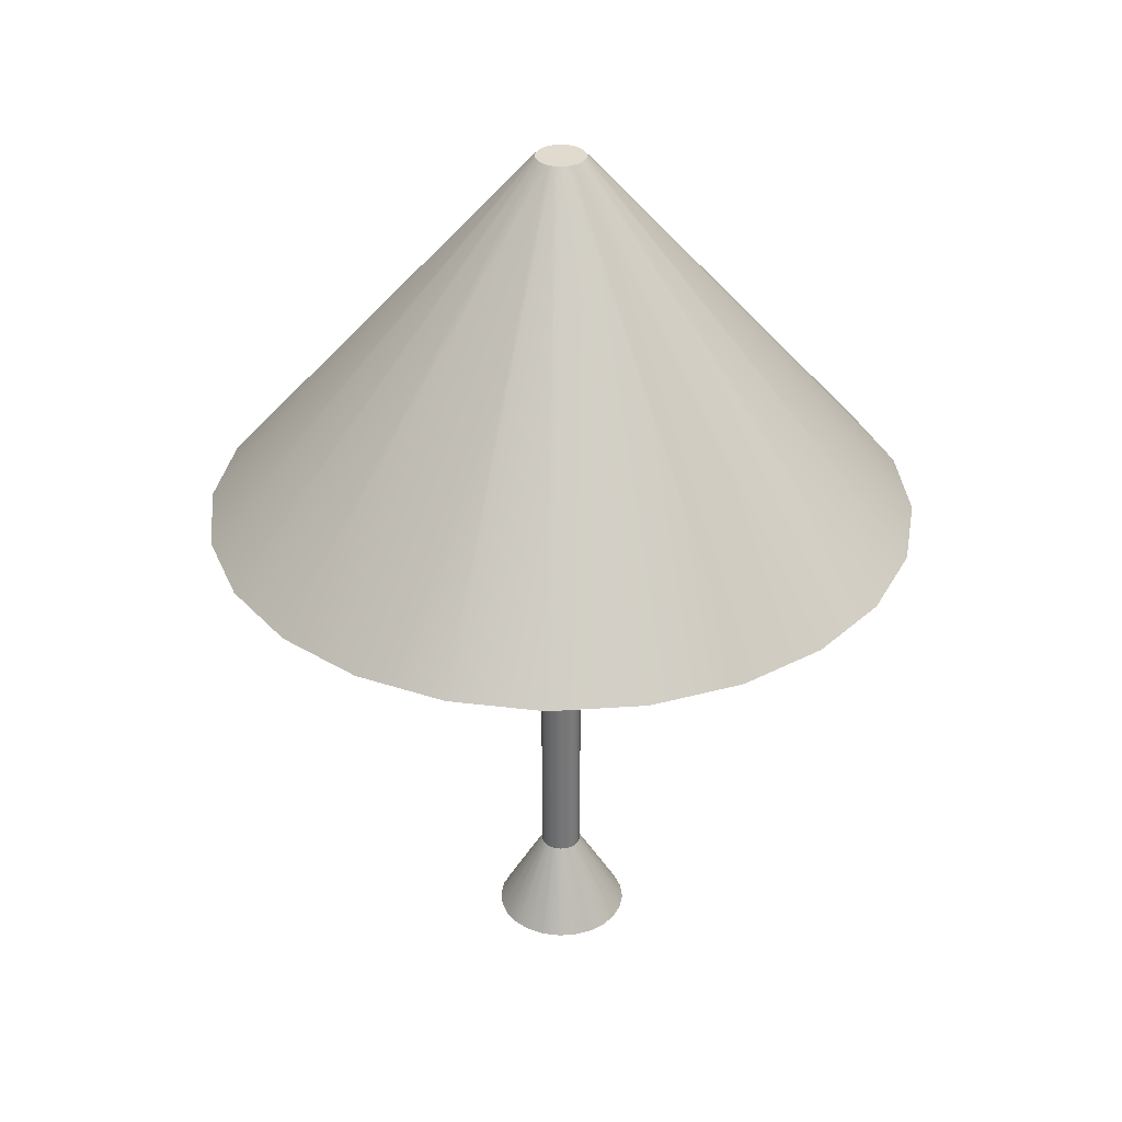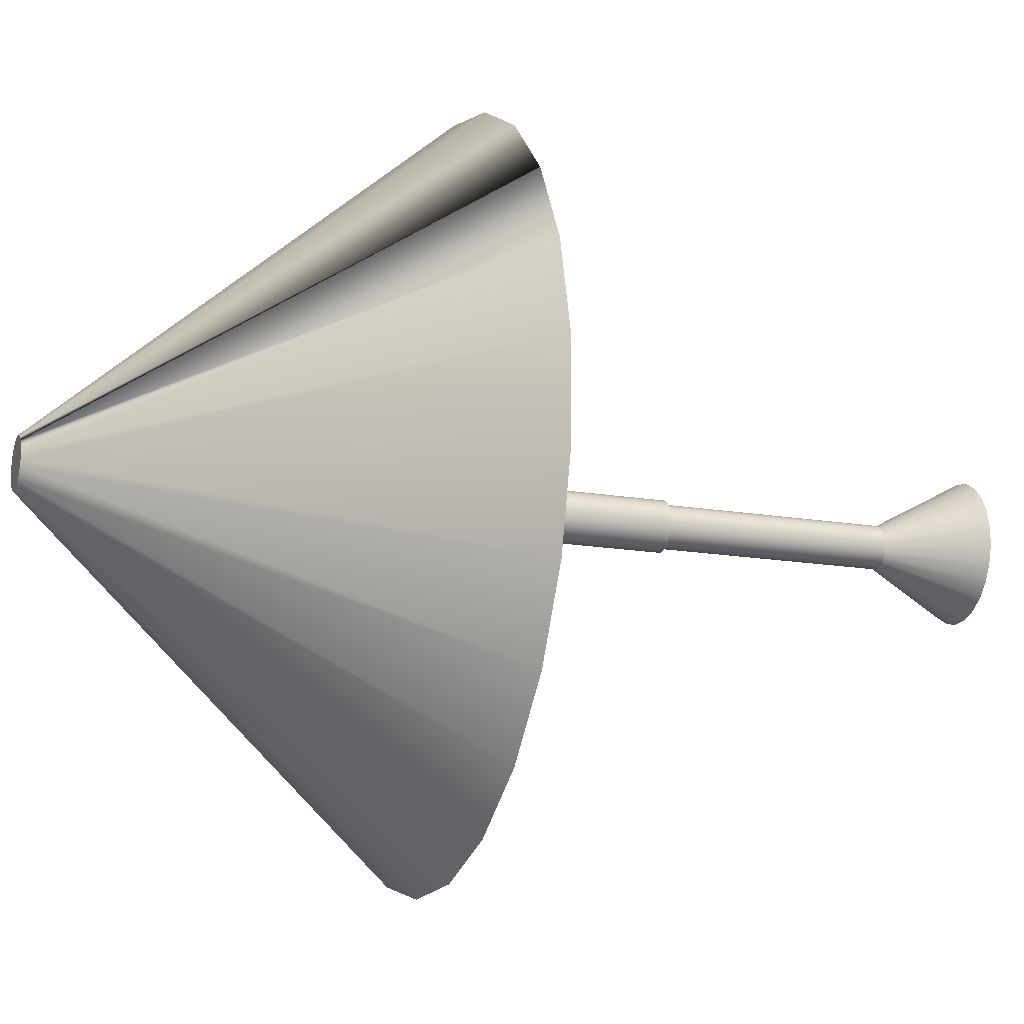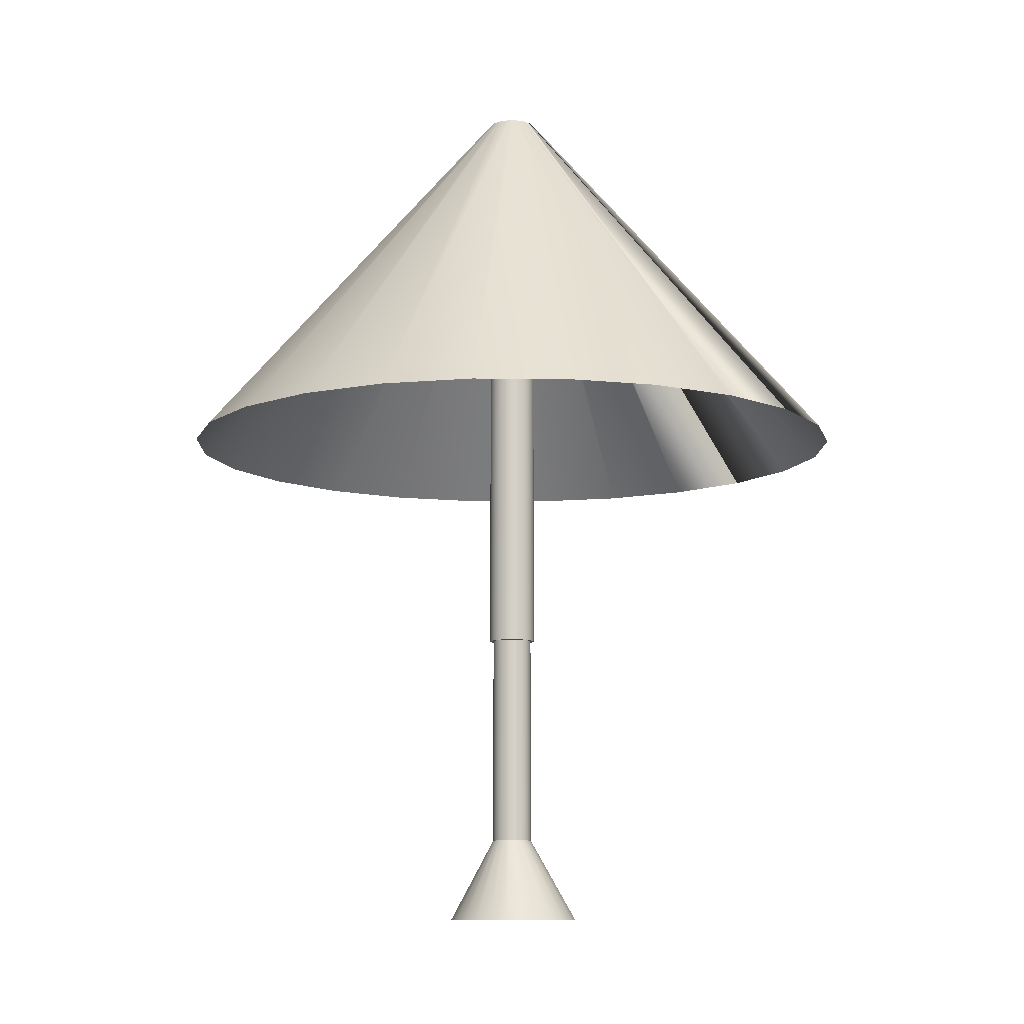
<metadata>
{"format":"obj","ext":"obj","renderer":"f3d","projection":"perspective","resolution":1024,"background":"white","views":[{"elev":33.6,"azim":174.6,"up":"+Y"},{"elev":-16.3,"azim":-109.3,"up":"+Z"},{"elev":-9.6,"azim":-106.2,"up":"+Y"}]}
</metadata>
<code>
v -0.01797 0.4733 0.002284
v -0.01436 0.4733 0.011
v -0.01674 0.4733 0.006885
v -0.01797 0.4733 -0.00246
v -0.01436 0.0273 0.011
v -0.01674 0.0273 0.006885
v -0.01797 0.0273 0.002284
v -0.011 0.4733 0.01435
v -0.011 0.0273 0.01435
v -0.01797 0.0273 -0.00246
v -0.01674 0.4733 -0.007061
v -0.006875 0.4733 0.01673
v -0.006875 0.0273 0.01673
v -0.01423 0.0273 0.005724
v -0.01674 0.0273 -0.007061
v -0.01437 0.4733 -0.01117
v -0.01224 0.0273 0.009236
v -0.01526 0.0273 0.001826
v -0.01437 0.0273 -0.01117
v -0.002288 0.4733 0.01795
v -0.009412 0.0273 0.0121
v -0.01423 -0.1365 0.005724
v -0.01224 -0.1365 0.009236
v -0.01416 0.0273 -0.0061
v -0.01523 0.0273 -0.002216
v -0.011 0.0273 -0.01453
v -0.011 0.4733 -0.01453
v -0.002288 0.0273 0.01795
v -0.009412 -0.1365 0.0121
v -0.005929 0.0273 0.01414
v -0.01526 -0.1365 0.001826
v -0.01212 0.0273 -0.009583
v 0.002456 0.4733 0.01795
v -0.005929 -0.1365 0.01414
v -0.01423 -0.182 0.005724
v -0.04741 -0.2002 0.02004
v -0.01224 -0.182 0.009236
v -0.04079 -0.2002 0.03151
v -0.009412 -0.182 0.0121
v -0.03143 -0.2002 0.04088
v -0.01523 -0.1365 -0.002216
v -0.01212 -0.1365 -0.009583
v -0.006889 0.0273 -0.01691
v -0.009254 0.0273 -0.01241
v -0.006889 0.4733 -0.01691
v -0.002045 0.0273 0.01521
v 0.002456 0.0273 0.01795
v -0.005929 -0.182 0.01414
v -0.01998 -0.2002 0.04751
v -0.01526 -0.182 0.001826
v -0.05082 -0.2002 0.007258
v -0.01416 -0.1365 -0.0061
v -0.009254 -0.1365 -0.01241
v 0.007057 0.4733 0.01672
v -0.002045 -0.1365 0.01521
v -0.00719 -0.2002 0.05093
v -0.01526 -0.2002 0.001826
v -0.01423 -0.2002 0.005724
v -0.01224 -0.2002 0.009236
v -0.01523 -0.182 -0.002216
v -0.009412 -0.2002 0.0121
v -0.05082 -0.2002 -0.005986
v -0.01212 -0.182 -0.009583
v -0.04739 -0.2002 -0.01877
v -0.009254 -0.182 -0.01241
v -0.04077 -0.2002 -0.03022
v -0.002303 0.0273 -0.01814
v -0.005743 0.0273 -0.01441
v -0.005743 -0.1365 -0.01441
v -0.002303 0.4733 -0.01814
v 0.001997 0.0273 0.01524
v 0.007057 0.0273 0.01672
v -0.002045 -0.182 0.01521
v -0.01523 -0.2002 -0.002216
v -0.01416 -0.182 -0.0061
v -0.005929 -0.2002 0.01414
v -0.005743 -0.182 -0.01441
v -0.0314 -0.2002 -0.03958
v 0.01117 0.4733 0.01434
v -0.002045 -0.2002 0.01521
v 0.001997 -0.1365 0.01524
v 0.006054 -0.2002 0.05095
v -0.01416 -0.2002 -0.0061
v 0.01884 -0.2002 0.04752
v 0.001997 -0.182 0.01524
v -0.01212 -0.2002 -0.009583
v 0.005896 -0.182 0.01422
v -0.009254 -0.2002 -0.01241
v 0.002442 0.0273 -0.01814
v -0.001844 0.0273 -0.01543
v -0.001844 -0.1365 -0.01543
v -0.001844 -0.182 -0.01543
v -0.01993 -0.2002 -0.04621
v 0.002442 0.4733 -0.01814
v 0.005896 0.0273 0.01422
v 0.01117 0.0273 0.01434
v 0.001997 -0.2002 0.01524
v 0.009407 -0.182 0.01223
v -0.005743 -0.2002 -0.01441
v 0.002198 0.0273 -0.0154
v 0.01452 0.4733 0.01098
v 0.009407 0.0273 0.01223
v 0.005896 -0.1365 0.01422
v 0.005896 -0.2002 0.01422
v 0.009407 -0.2002 0.01223
v 0.009407 -0.1365 0.01223
v 0.007043 0.0273 -0.01691
v 0.006082 0.0273 -0.01433
v 0.002198 -0.1365 -0.0154
v 0.002198 -0.182 -0.0154
v -0.007147 -0.2002 -0.04962
v 0.01227 -0.182 0.009394
v -0.001844 -0.2002 -0.01543
v 0.007043 0.4733 -0.01691
v 0.01227 0.0273 0.009394
v 0.01452 0.0273 0.01098
v 0.01227 -0.2002 0.009394
v 0.01227 -0.1365 0.009394
v 0.006082 -0.1365 -0.01433
v 0.0169 0.4733 0.006871
v 0.0303 -0.2002 0.0409
v 0.03968 -0.2002 0.03154
v 0.01116 0.4733 -0.01454
v 0.009565 0.0273 -0.01229
v 0.006082 -0.182 -0.01433
v 0.006097 -0.2002 -0.04962
v 0.01431 -0.182 0.005911
v 0.002198 -0.2002 -0.0154
v 0.01431 -0.2002 0.005911
v 0.01431 -0.1365 0.005911
v 0.01431 0.0273 0.005911
v 0.0169 0.0273 0.006871
v 0.0463 -0.2002 0.02009
v 0.01116 0.0273 -0.01454
v 0.009565 -0.1365 -0.01229
v 0.01888 -0.2002 -0.04619
v 0.009565 -0.2002 -0.01229
v 0.006082 -0.2002 -0.01433
v 0.01812 0.4733 0.00227
v 0.01812 0.0273 0.00227
v 0.01538 -0.2002 0.002026
v 0.01451 0.4733 -0.01117
v 0.0124 0.0273 -0.009426
v 0.009565 -0.182 -0.01229
v 0.01538 -0.182 0.002026
v 0.0124 -0.2002 -0.009426
v 0.01538 -0.1365 0.002026
v 0.04973 -0.2002 0.007301
v 0.01538 0.0273 0.002026
v 0.01541 -0.2002 -0.002016
v 0.01439 -0.2002 -0.005914
v 0.01451 0.0273 -0.01117
v 0.01439 0.0273 -0.005914
v 0.0124 -0.1365 -0.009426
v 0.03033 -0.2002 -0.03957
v 0.01812 0.4733 -0.002474
v 0.01812 0.0273 -0.002474
v 0.01541 0.0273 -0.002016
v 0.01541 -0.182 -0.002016
v 0.01689 0.4733 -0.007061
v 0.0124 -0.182 -0.009426
v 0.01541 -0.1365 -0.002016
v 0.04973 -0.2002 -0.005943
v 0.01439 -0.182 -0.005914
v 0.01689 0.0273 -0.007061
v 0.01439 -0.1365 -0.005914
v 0.03969 -0.2002 -0.03019
v 0.04632 -0.2002 -0.01873
v -0.2434 0.1911 0.1009
v -0.2612 0.1911 0.0344
v -0.209 0.1911 0.1604
v -0.2613 0.1911 -0.03439
v -0.2435 0.1911 -0.1009
v -0.1603 0.1911 0.2091
v -0.2091 0.1911 -0.1605
v -0.1007 0.1911 0.2435
v -0.03422 0.1911 0.2612
v -0.1605 0.1911 -0.2091
v 0.03458 0.1911 0.2612
v -0.1009 0.1911 -0.2436
v 0.101 0.1911 0.2434
v -0.03442 0.1911 -0.2614
v 0.1606 0.1911 0.209
v 0.03439 0.1911 -0.2614
v 0.2093 0.1911 0.1603
v 0.1009 0.1911 -0.2436
v 0.2436 0.1911 0.1007
v 0.1605 0.1911 -0.2093
v 0.2091 0.1911 -0.1606
v 0.2614 0.1911 0.0342
v 0.2614 0.1911 -0.0346
v 0.2436 0.1911 -0.1011
g mesh1_mesh1-geometry
f 1 2 3
f 2 1 4
f 2 5 3
f 3 6 1
f 1 7 4
f 2 4 8
f 6 3 5
f 5 2 9
f 7 1 6
f 10 4 7
f 8 4 11
f 8 9 2
f 7 5 6
f 6 5 7
f 5 10 9
f 9 10 5
f 4 10 11
f 5 7 10
f 10 7 5
f 8 11 12
f 9 8 13
f 9 10 14
f 14 10 9
f 15 11 10
f 12 11 16
f 12 13 8
f 9 17 13
f 13 17 9
f 14 10 18
f 18 10 14
f 17 9 14
f 14 9 17
f 15 19 11
f 18 10 15
f 15 10 18
f 16 11 19
f 12 16 20
f 12 20 13
f 13 17 21
f 21 17 13
f 14 22 18
f 17 23 14
f 24 15 19
f 19 15 24
f 18 15 25
f 25 15 18
f 19 26 16
f 20 16 27
f 28 13 20
f 21 29 17
f 13 21 30
f 30 21 13
f 31 18 22
f 22 14 23
f 23 17 29
f 25 15 24
f 24 15 25
f 24 19 32
f 32 19 24
f 18 31 25
f 27 16 26
f 32 19 26
f 26 19 32
f 20 27 33
f 13 30 28
f 28 30 13
f 20 33 28
f 29 21 34
f 30 34 21
f 31 35 22
f 22 35 31
f 22 36 31
f 22 37 23
f 23 37 22
f 23 38 22
f 23 39 29
f 29 39 23
f 29 40 23
f 25 41 24
f 32 24 42
f 41 25 31
f 26 43 27
f 32 26 44
f 44 26 32
f 33 27 45
f 28 30 46
f 46 30 28
f 47 28 33
f 29 48 34
f 34 48 29
f 34 49 29
f 30 46 34
f 35 31 50
f 50 31 35
f 37 22 35
f 35 22 37
f 31 36 51
f 38 36 22
f 39 23 37
f 37 23 39
f 40 38 23
f 48 29 39
f 39 29 48
f 49 40 29
f 52 24 41
f 52 42 24
f 42 53 32
f 41 50 31
f 31 50 41
f 41 31 51
f 45 27 43
f 44 26 43
f 43 26 44
f 44 32 53
f 33 45 54
f 28 46 47
f 47 46 28
f 33 54 47
f 48 55 34
f 34 55 48
f 56 49 34
f 55 34 46
f 50 37 35
f 35 37 50
f 50 57 35
f 35 58 37
f 36 38 51
f 37 50 39
f 39 50 37
f 37 59 39
f 40 51 38
f 39 60 48
f 48 60 39
f 39 61 48
f 49 62 40
f 52 60 41
f 41 60 52
f 52 41 62
f 63 52 42
f 42 52 63
f 52 64 42
f 65 42 53
f 53 42 65
f 42 66 53
f 50 41 60
f 60 41 50
f 41 51 62
f 43 67 45
f 44 43 68
f 68 43 44
f 53 69 44
f 54 45 70
f 47 46 71
f 71 46 47
f 72 47 54
f 55 48 73
f 73 48 55
f 55 56 34
f 56 64 49
f 46 71 55
f 58 35 57
f 57 50 74
f 59 37 58
f 39 50 60
f 60 50 39
f 61 39 59
f 62 51 40
f 48 60 75
f 75 60 48
f 76 48 61
f 64 62 49
f 60 52 75
f 75 52 60
f 52 62 64
f 52 63 75
f 75 63 52
f 42 65 63
f 63 65 42
f 64 66 42
f 53 77 65
f 65 77 53
f 66 78 53
f 60 74 50
f 70 45 67
f 68 43 67
f 67 43 68
f 68 44 69
f 77 53 69
f 69 53 77
f 53 78 69
f 54 70 79
f 47 71 72
f 72 71 47
f 54 79 72
f 48 75 73
f 73 75 48
f 73 48 80
f 73 81 55
f 55 81 73
f 82 56 55
f 66 64 56
f 81 55 71
f 57 78 58
f 74 78 57
f 59 58 82
f 61 59 82
f 75 83 60
f 76 80 48
f 76 61 84
f 73 75 63
f 63 75 73
f 75 63 83
f 85 63 65
f 65 63 85
f 63 65 86
f 87 65 77
f 77 65 87
f 65 77 88
f 66 58 78
f 74 60 83
f 67 89 70
f 68 67 90
f 90 67 68
f 69 91 68
f 69 92 77
f 77 92 69
f 78 93 69
f 79 70 94
f 72 71 95
f 95 71 72
f 96 72 79
f 80 97 73
f 81 73 85
f 85 73 81
f 81 82 55
f 82 66 56
f 71 95 81
f 93 78 74
f 58 66 82
f 84 61 82
f 80 76 84
f 73 63 85
f 85 63 73
f 86 83 63
f 85 65 87
f 87 65 85
f 88 86 65
f 87 77 98
f 98 77 87
f 99 88 77
f 83 93 74
f 94 70 89
f 100 67 89
f 89 67 100
f 90 67 100
f 100 67 90
f 90 68 91
f 92 69 91
f 91 69 92
f 69 93 91
f 98 77 92
f 92 77 98
f 77 92 99
f 79 94 101
f 72 95 102
f 102 95 72
f 72 102 96
f 96 102 72
f 79 101 96
f 85 73 97
f 97 80 84
f 85 103 81
f 81 103 85
f 84 82 81
f 103 81 95
f 86 93 83
f 87 85 104
f 103 85 87
f 87 85 103
f 88 93 86
f 98 87 105
f 106 87 98
f 98 87 106
f 99 93 88
f 89 107 94
f 100 89 108
f 108 89 100
f 100 90 109
f 91 109 90
f 91 110 92
f 92 110 91
f 93 111 91
f 98 92 112
f 112 92 98
f 113 99 92
f 101 94 114
f 95 102 103
f 96 102 115
f 115 102 96
f 116 96 101
f 97 104 85
f 104 97 84
f 103 84 81
f 104 105 87
f 87 106 103
f 103 106 87
f 105 117 98
f 98 118 106
f 106 118 98
f 111 93 99
f 114 94 107
f 108 89 107
f 107 89 108
f 108 100 119
f 109 119 100
f 110 91 109
f 109 91 110
f 91 111 109
f 112 92 110
f 110 92 112
f 92 110 113
f 112 98 117
f 118 98 112
f 112 98 118
f 113 111 99
f 101 114 120
f 106 103 102
f 102 115 106
f 96 115 116
f 116 115 96
f 101 120 116
f 121 104 84
f 121 84 103
f 105 104 121
f 106 121 103
f 117 105 121
f 118 106 115
f 118 122 106
f 114 107 123
f 108 107 124
f 124 107 108
f 108 119 124
f 125 109 119
f 119 109 125
f 109 126 119
f 109 125 110
f 110 125 109
f 111 126 109
f 112 110 127
f 127 110 112
f 128 113 110
f 117 129 112
f 112 130 118
f 118 130 112
f 128 111 113
f 120 114 123
f 116 115 131
f 131 115 116
f 132 116 120
f 122 121 106
f 129 117 121
f 115 131 118
f 133 122 118
f 134 123 107
f 124 107 134
f 134 107 124
f 135 124 119
f 135 125 119
f 119 125 135
f 126 136 119
f 127 110 125
f 125 110 127
f 110 125 128
f 126 111 137
f 127 112 129
f 130 112 127
f 127 112 130
f 130 118 131
f 130 133 118
f 138 111 128
f 120 123 139
f 116 131 132
f 132 131 116
f 132 120 140
f 122 141 121
f 141 129 121
f 133 126 122
f 123 134 142
f 124 134 143
f 143 134 124
f 124 135 143
f 135 119 136
f 125 135 144
f 144 135 125
f 136 126 133
f 127 125 145
f 145 125 127
f 138 128 125
f 137 111 138
f 146 126 137
f 127 129 145
f 145 130 127
f 127 130 145
f 130 131 147
f 148 133 130
f 139 123 142
f 139 140 120
f 132 131 149
f 149 131 132
f 132 149 140
f 140 149 132
f 150 141 122
f 141 145 129
f 122 126 151
f 152 142 134
f 143 134 153
f 153 134 143
f 154 143 135
f 155 135 136
f 154 144 135
f 135 144 154
f 145 125 144
f 144 125 145
f 144 137 125
f 148 136 133
f 138 125 137
f 151 126 146
f 137 144 146
f 130 145 147
f 147 145 130
f 149 147 131
f 148 130 147
f 139 142 156
f 140 139 157
f 140 149 158
f 158 149 140
f 150 159 141
f 151 150 122
f 145 141 159
f 142 152 160
f 140 134 152
f 152 134 140
f 140 153 134
f 134 153 140
f 143 154 153
f 154 135 155
f 155 136 148
f 144 154 161
f 161 154 144
f 145 144 159
f 159 144 145
f 146 161 151
f 161 146 144
f 159 147 145
f 145 147 159
f 147 149 162
f 163 148 147
f 156 142 160
f 156 157 139
f 140 152 157
f 157 152 140
f 158 162 149
f 140 158 153
f 153 158 140
f 159 150 164
f 151 164 150
f 165 160 152
f 166 153 154
f 167 154 155
f 163 155 148
f 166 161 154
f 154 161 166
f 159 144 161
f 161 144 159
f 164 151 161
f 147 159 162
f 162 159 147
f 163 147 162
f 160 165 156
f 157 156 165
f 157 152 165
f 165 152 157
f 162 158 166
f 153 166 158
f 159 161 164
f 164 161 159
f 164 162 159
f 159 162 164
f 166 154 167
f 167 155 163
f 161 166 164
f 164 166 161
f 163 162 168
f 162 164 166
f 166 164 162
f 168 162 166
f 168 166 167
f 168 167 163
g mesh1_mesh1-geometry
f 3 2 1
f 4 1 2
f 8 4 2
f 11 4 8
f 12 11 8
f 16 11 12
f 20 16 12
f 27 16 20
f 33 27 20
f 45 27 33
f 54 45 33
f 70 45 54
f 79 70 54
f 94 70 79
f 101 94 79
f 114 94 101
f 120 114 101
f 123 114 120
f 139 123 120
f 142 123 139
f 156 142 139
f 160 142 156
g mesh1_mesh1-geometry
f 2 169 3
f 3 169 2
f 169 1 3
f 3 1 169
f 170 4 1
f 1 4 170
f 169 2 171
f 171 2 169
f 1 169 170
f 170 169 1
f 4 170 172
f 172 170 4
f 171 8 2
f 2 8 171
f 173 4 172
f 172 4 173
f 4 173 11
f 11 173 4
f 8 171 174
f 174 171 8
f 175 11 173
f 173 11 175
f 8 176 12
f 12 176 8
f 176 8 174
f 174 8 176
f 11 175 16
f 16 175 11
f 177 12 176
f 176 12 177
f 175 27 16
f 16 27 175
f 12 177 20
f 20 177 12
f 27 175 178
f 178 175 27
f 177 33 20
f 20 33 177
f 178 45 27
f 27 45 178
f 33 177 179
f 179 177 33
f 45 178 180
f 180 178 45
f 179 54 33
f 33 54 179
f 180 70 45
f 45 70 180
f 54 179 181
f 181 179 54
f 70 180 182
f 182 180 70
f 54 183 181
f 181 183 54
f 182 94 70
f 70 94 182
f 183 54 79
f 79 54 183
f 94 182 184
f 184 182 94
f 79 185 183
f 183 185 79
f 184 114 94
f 94 114 184
f 185 79 101
f 101 79 185
f 114 184 186
f 186 184 114
f 120 185 101
f 101 185 120
f 186 123 114
f 114 123 186
f 185 120 187
f 187 120 185
f 123 186 188
f 188 186 123
f 139 187 120
f 120 187 139
f 189 123 188
f 188 123 189
f 187 139 190
f 190 139 187
f 123 189 142
f 142 189 123
f 139 191 190
f 190 191 139
f 189 160 142
f 142 160 189
f 191 139 156
f 156 139 191
f 160 189 192
f 192 189 160
f 192 156 160
f 160 156 192
f 156 192 191
f 191 192 156
g mesh1_mesh1-geometry
f 3 5 2
f 1 6 3
f 4 7 1
f 5 3 6
f 9 2 5
f 6 1 7
f 7 4 10
f 2 9 8
f 11 10 4
f 13 8 9
f 10 11 15
f 8 13 12
f 11 19 15
f 19 11 16
f 13 20 12
f 18 22 14
f 14 23 17
f 16 26 19
f 20 13 28
f 17 29 21
f 22 18 31
f 23 14 22
f 29 17 23
f 25 31 18
f 26 16 27
f 28 33 20
f 34 21 29
f 21 34 30
f 24 41 25
f 42 24 32
f 31 25 41
f 27 43 26
f 33 28 47
f 34 46 30
f 41 24 52
f 24 42 52
f 32 53 42
f 43 27 45
f 53 32 44
f 47 54 33
f 46 34 55
f 45 67 43
f 44 69 53
f 54 47 72
f 55 71 46
f 67 45 70
f 69 44 68
f 72 79 54
f 71 55 81
f 70 89 67
f 68 91 69
f 79 72 96
f 81 95 71
f 89 70 94
f 91 68 90
f 96 101 79
f 95 81 103
f 94 107 89
f 109 90 100
f 90 109 91
f 103 102 95
f 101 96 116
f 107 94 114
f 119 100 108
f 100 119 109
f 102 103 106
f 106 115 102
f 116 120 101
f 115 106 118
f 123 107 114
f 124 119 108
f 120 116 132
f 118 131 115
f 107 123 134
f 119 124 135
f 131 118 130
f 140 120 132
f 142 134 123
f 143 135 124
f 147 131 130
f 120 140 139
f 134 142 152
f 135 143 154
f 131 147 149
f 157 139 140
f 160 152 142
f 153 154 143
f 162 149 147
f 139 157 156
f 149 162 158
f 152 160 165
f 154 153 166
f 156 165 160
f 165 156 157
f 166 158 162
f 158 166 153
g mesh1_mesh1-geometry
f 31 36 22
f 22 38 23
f 23 40 29
f 29 49 34
f 51 36 31
f 22 36 38
f 23 38 40
f 29 40 49
f 51 31 41
f 34 49 56
f 62 41 52
f 42 64 52
f 53 66 42
f 62 51 41
f 34 56 55
f 64 62 52
f 42 66 64
f 53 78 66
f 69 78 53
f 55 56 82
f 69 93 78
f 55 82 81
f 91 93 69
f 81 82 84
f 91 111 93
f 81 84 103
f 109 111 91
f 103 84 121
f 103 121 106
f 106 122 118
f 119 126 109
f 109 126 111
f 106 121 122
f 118 122 133
f 119 136 126
f 118 133 130
f 136 119 135
f 130 133 148
f 136 135 155
f 147 130 148
f 155 135 154
f 147 148 163
f 155 154 167
f 162 147 163
f 167 154 166
f 168 162 163
f 166 162 168
f 167 166 168
g mesh1_mesh1-geometry
f 35 57 50
f 37 58 35
f 51 38 36
f 39 59 37
f 38 51 40
f 48 61 39
f 40 62 49
f 49 64 56
f 57 35 58
f 74 50 57
f 58 37 59
f 59 39 61
f 40 51 62
f 61 48 76
f 49 62 64
f 50 74 60
f 80 48 73
f 56 64 66
f 58 78 57
f 57 78 74
f 82 58 59
f 82 59 61
f 60 83 75
f 48 80 76
f 84 61 76
f 83 63 75
f 86 65 63
f 88 77 65
f 78 58 66
f 83 60 74
f 73 97 80
f 56 66 82
f 74 78 93
f 82 66 58
f 82 61 84
f 84 76 80
f 63 83 86
f 65 86 88
f 77 88 99
f 74 93 83
f 99 92 77
f 97 73 85
f 84 80 97
f 83 93 86
f 104 85 87
f 86 93 88
f 105 87 98
f 88 93 99
f 92 99 113
f 85 104 97
f 84 97 104
f 87 105 104
f 98 117 105
f 99 93 111
f 113 110 92
f 117 98 112
f 99 111 113
f 84 104 121
f 121 104 105
f 121 105 117
f 110 113 128
f 112 129 117
f 113 111 128
f 121 117 129
f 128 125 110
f 137 111 126
f 129 112 127
f 128 111 138
f 121 141 122
f 121 129 141
f 122 126 133
f 133 126 136
f 125 128 138
f 138 111 137
f 137 126 146
f 145 129 127
f 122 141 150
f 129 145 141
f 151 126 122
f 125 137 144
f 133 136 148
f 137 125 138
f 146 126 151
f 146 144 137
f 141 159 150
f 122 150 151
f 159 141 145
f 148 136 155
f 151 161 146
f 144 146 161
f 164 150 159
f 150 164 151
f 148 155 163
f 161 151 164
f 163 155 167
f 163 167 168
g mesh2_mesh2-geometry
l 19 15
l 26 19
l 15 10
l 43 26
l 10 7
l 43 67
l 7 6
l 67 89
l 6 5
l 89 107
l 5 9
l 107 134
l 9 13
l 134 152
l 13 28
l 152 165
l 28 47
l 165 157
l 47 72
l 157 140
l 96 72
l 140 132
l 116 96
l 132 116
g mesh3_mesh3-geometry
l 32 44
l 24 32
l 44 68
l 25 24
l 68 90
l 18 25
l 90 100
l 14 18
l 100 108
l 17 14
l 108 124
l 21 17
l 124 143
l 30 21
l 143 153
l 46 30
l 153 158
l 71 46
l 158 149
l 95 71
l 149 131
l 102 95
l 131 115
l 115 102

</code>
